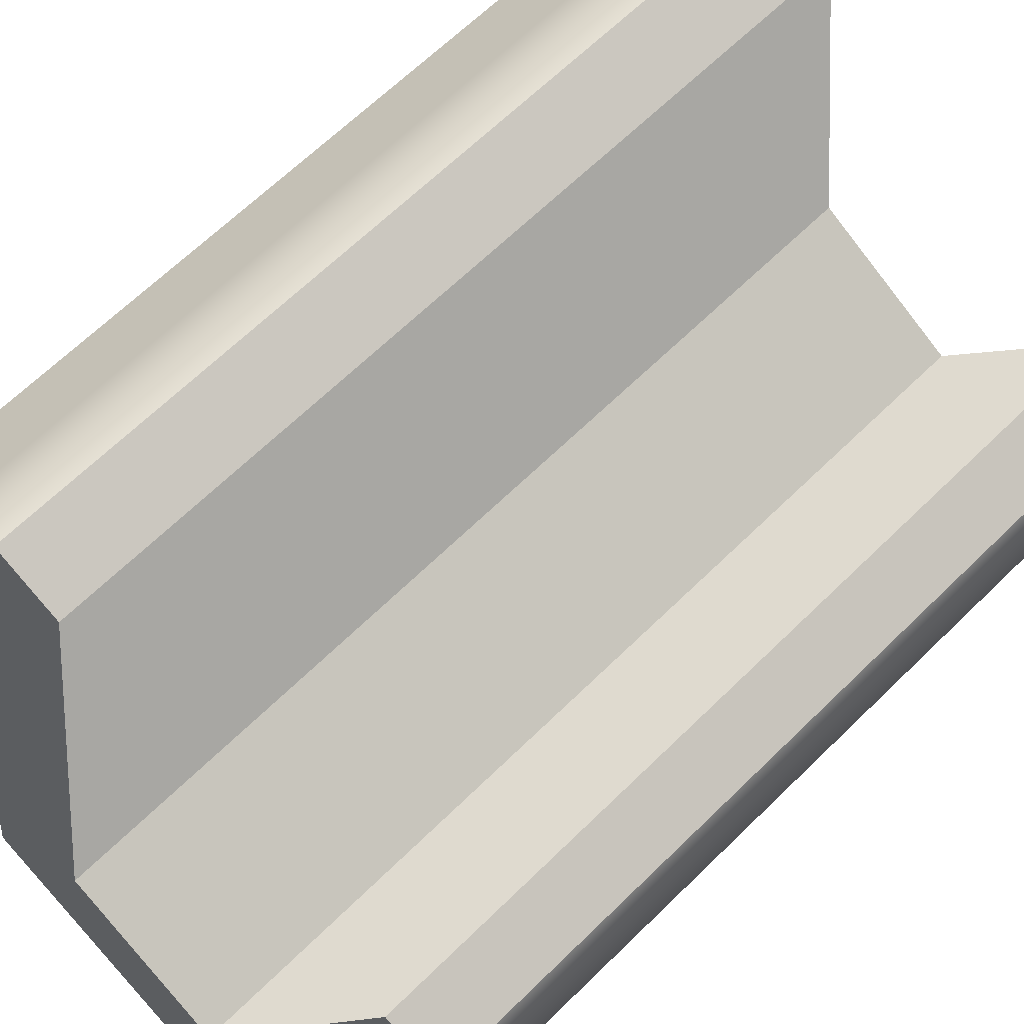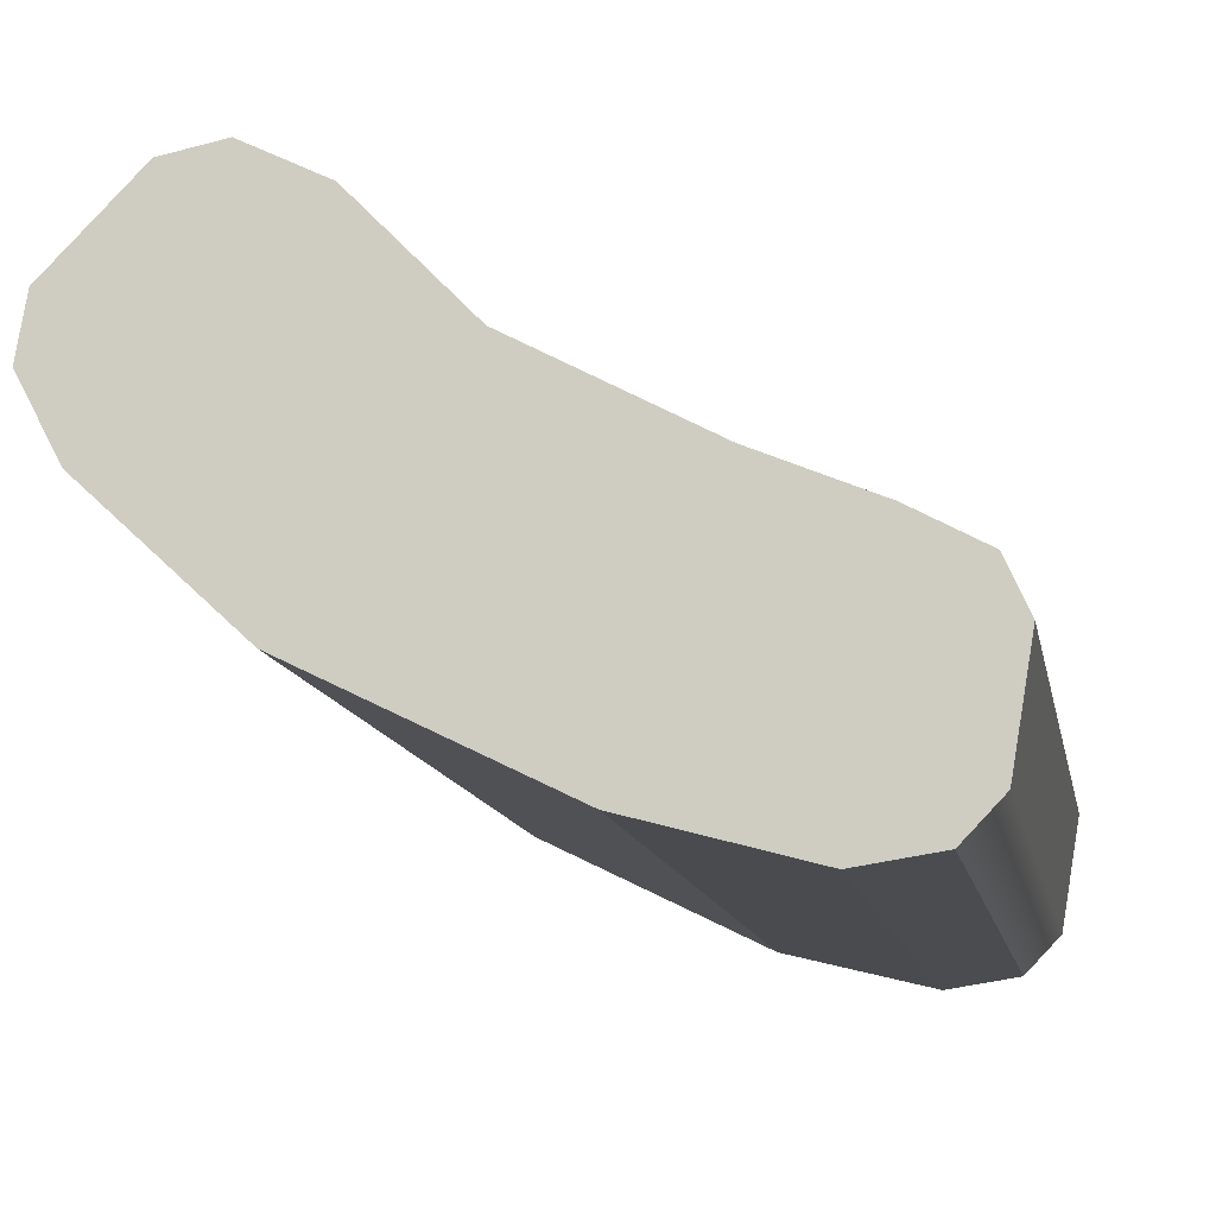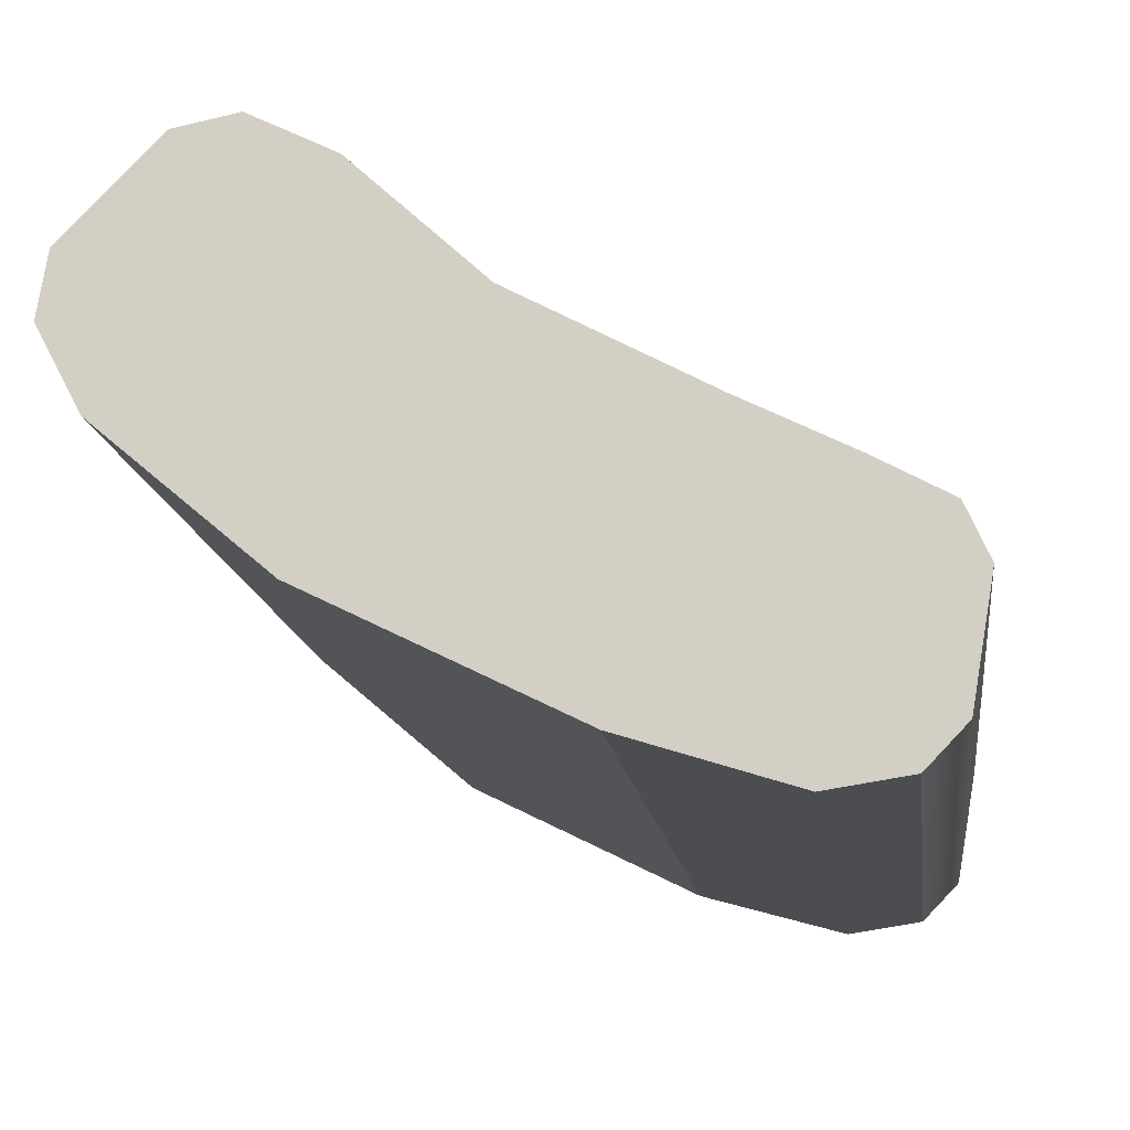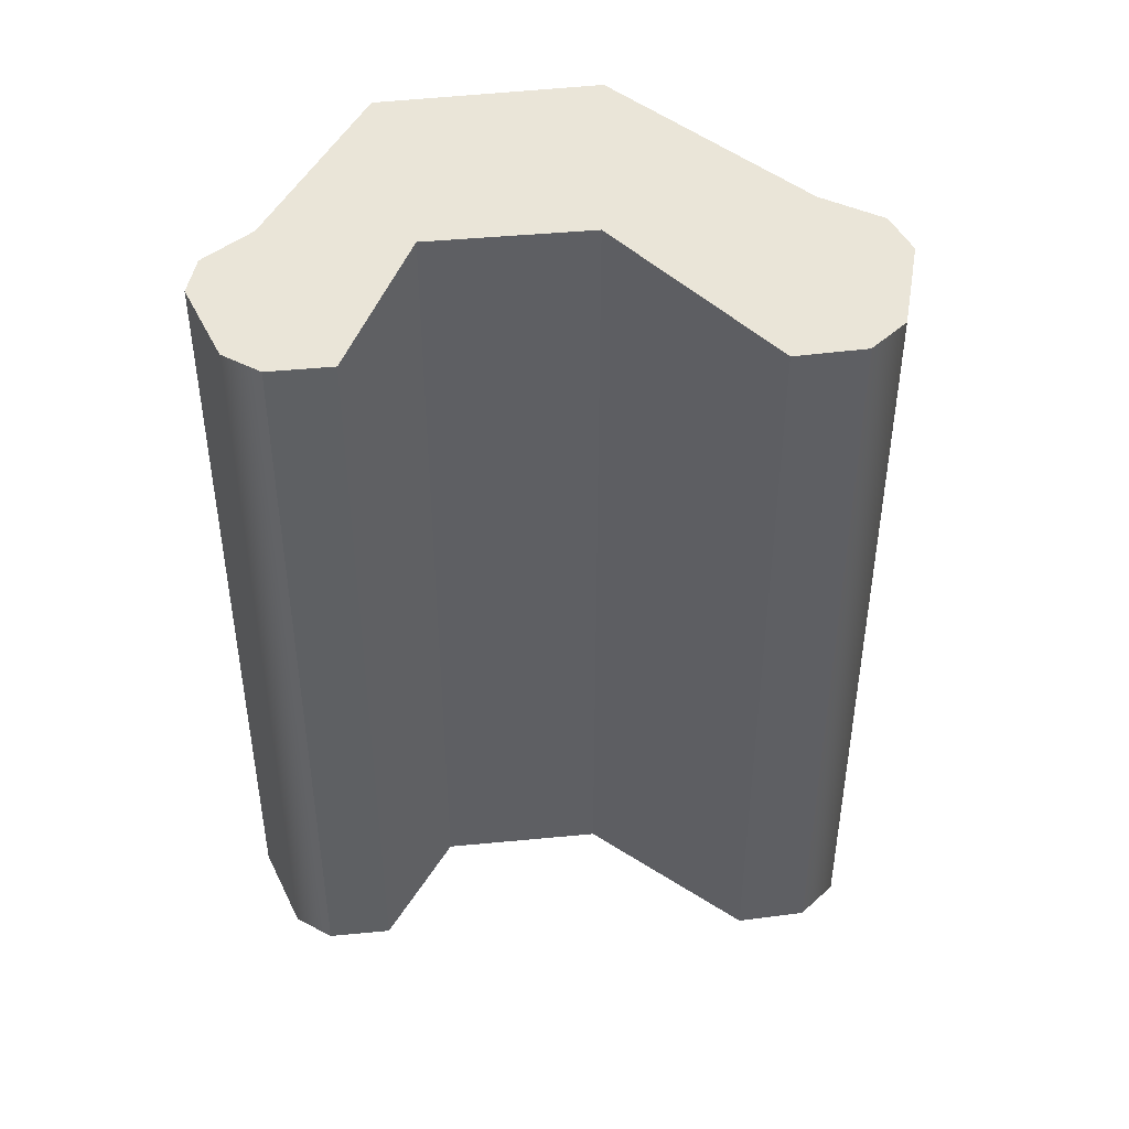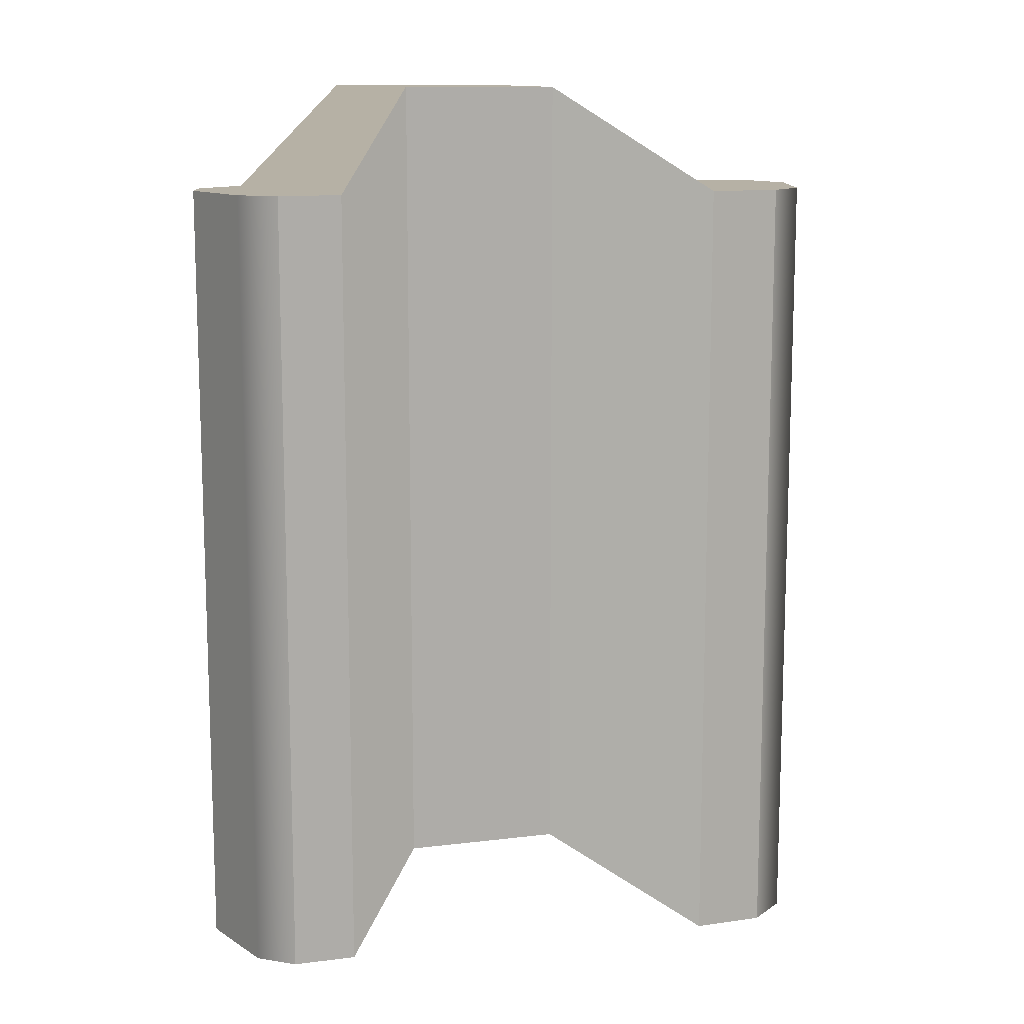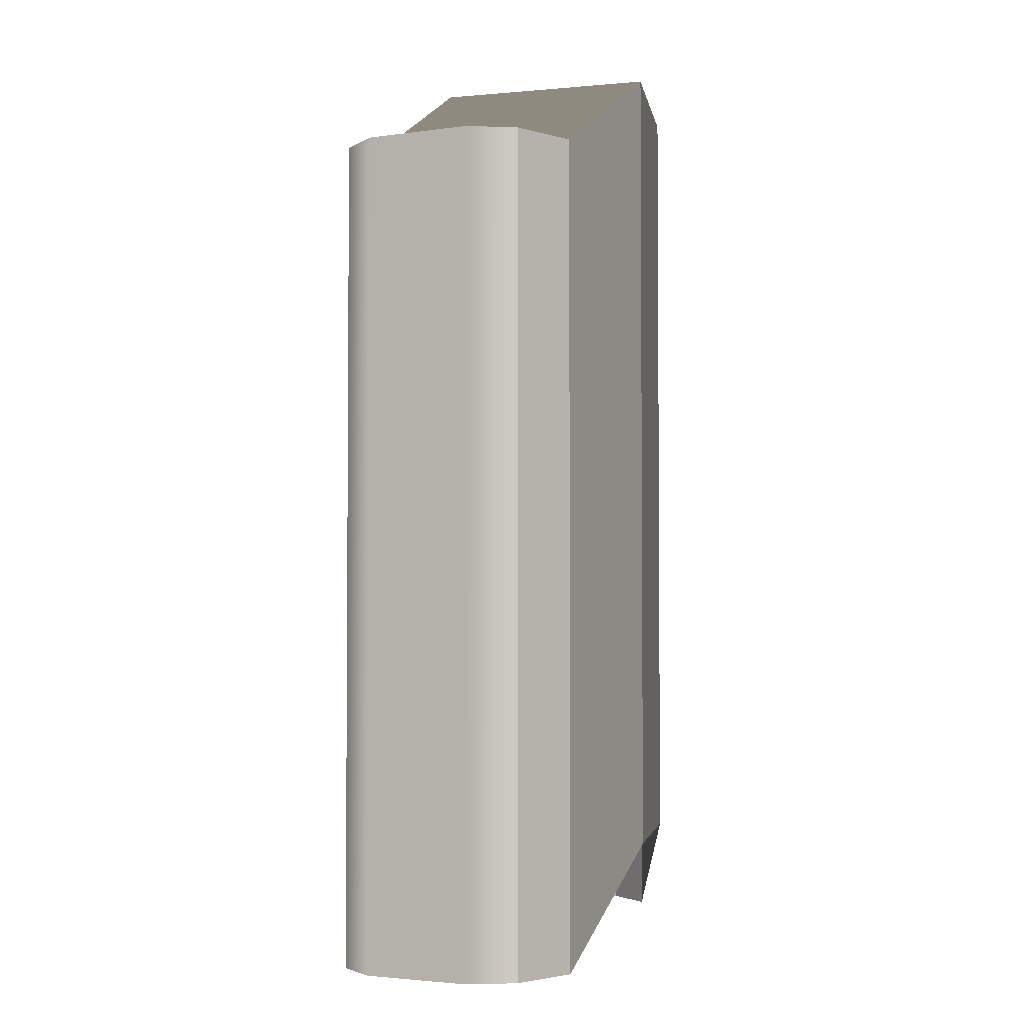
<metadata>
{"format":"obj","ext":"obj","renderer":"f3d","projection":"perspective","resolution":1024,"background":"white","views":[{"elev":65.7,"azim":-134.5,"up":"+Z"},{"elev":-11.2,"azim":-170.5,"up":"+Z"},{"elev":-12.7,"azim":-173.6,"up":"+Z"},{"elev":45.1,"azim":-34.3,"up":"+Y"},{"elev":12.0,"azim":-44.8,"up":"+Y"},{"elev":-3.0,"azim":72.8,"up":"+Y"}]}
</metadata>
<code>
g
v 35.68 18.6 -57.11
v 32.94 18.6 -54.29
v 36 18.6 -58.92
v 31.14 18.6 -53.92
v 34.79 18.6 -61.26
v 28.77 18.6 -55.06
v 29.25 22.5 -66.14
v 24.6 22.5 -59.62
v 22.27 22.53 -69.56
v 19.52 22.53 -62.29
v 17.92 18.63 -70.36
v 16.64 18.63 -62.7
v 15.58 18.63 -70
v 14.55 18.63 -63.8
v 14.44 18.63 -68.8
v 13.86 18.63 -65.31
v 35.68 18.6 -57.11
v 35.68 -11.4 -57.11
v 36 18.6 -58.92
v 36 -11.4 -58.92
v 36 18.6 -58.92
v 36 -11.4 -58.92
v 34.79 18.6 -61.26
v 34.79 -11.4 -61.26
v 34.79 18.6 -61.26
v 34.79 -11.4 -61.26
v 29.25 22.5 -66.14
v 29.25 -7.504 -66.14
v 29.25 22.5 -66.14
v 29.25 -7.504 -66.14
v 22.27 22.53 -69.56
v 22.27 -7.474 -69.56
v 22.27 22.53 -69.56
v 22.27 -7.474 -69.56
v 17.92 18.63 -70.36
v 17.92 -11.37 -70.36
v 17.92 18.63 -70.36
v 17.92 -11.37 -70.36
v 15.58 18.63 -70
v 15.58 -11.37 -70
v 15.58 18.63 -70
v 15.58 -11.37 -70
v 14.44 18.63 -68.8
v 14.44 -11.37 -68.8
v 32.94 18.6 -54.29
v 32.94 -11.4 -54.29
v 31.14 18.6 -53.92
v 31.14 -11.4 -53.92
v 31.14 18.6 -53.92
v 31.14 -11.4 -53.92
v 28.77 18.6 -55.06
v 28.77 -11.4 -55.06
v 28.77 18.6 -55.06
v 28.77 -11.4 -55.06
v 24.6 22.5 -59.62
v 24.6 -7.504 -59.62
v 24.6 22.5 -59.62
v 24.6 -7.504 -59.62
v 19.52 22.53 -62.29
v 19.52 -7.474 -62.29
v 19.52 22.53 -62.29
v 19.52 -7.474 -62.29
v 16.64 18.63 -62.7
v 16.64 -11.37 -62.7
v 16.64 18.63 -62.7
v 16.64 -11.37 -62.7
v 14.55 18.63 -63.8
v 14.55 -11.37 -63.8
v 14.55 18.63 -63.8
v 14.55 -11.37 -63.8
v 13.86 18.63 -65.31
v 13.86 -11.37 -65.31
g _0
f 3 2 1
f 2 3 4
f 5 4 3
f 4 5 6
f 7 6 5
f 6 7 8
f 9 8 7
f 8 9 10
f 11 10 9
f 10 11 12
f 13 12 11
f 12 13 14
f 15 14 13
f 14 15 16
g _1
f 17 18 19
f 20 19 18
f 21 22 23
f 24 23 22
f 25 26 27
f 28 27 26
f 29 30 31
f 32 31 30
f 33 34 35
f 36 35 34
f 37 38 39
f 40 39 38
f 41 42 43
f 44 43 42
f 47 46 45
f 46 47 48
f 51 50 49
f 50 51 52
f 55 54 53
f 54 55 56
f 59 58 57
f 58 59 60
f 63 62 61
f 62 63 64
f 67 66 65
f 66 67 68
f 71 70 69
f 70 71 72
f 45 18 17
f 18 45 46
f 43 44 71
f 72 71 44

</code>
